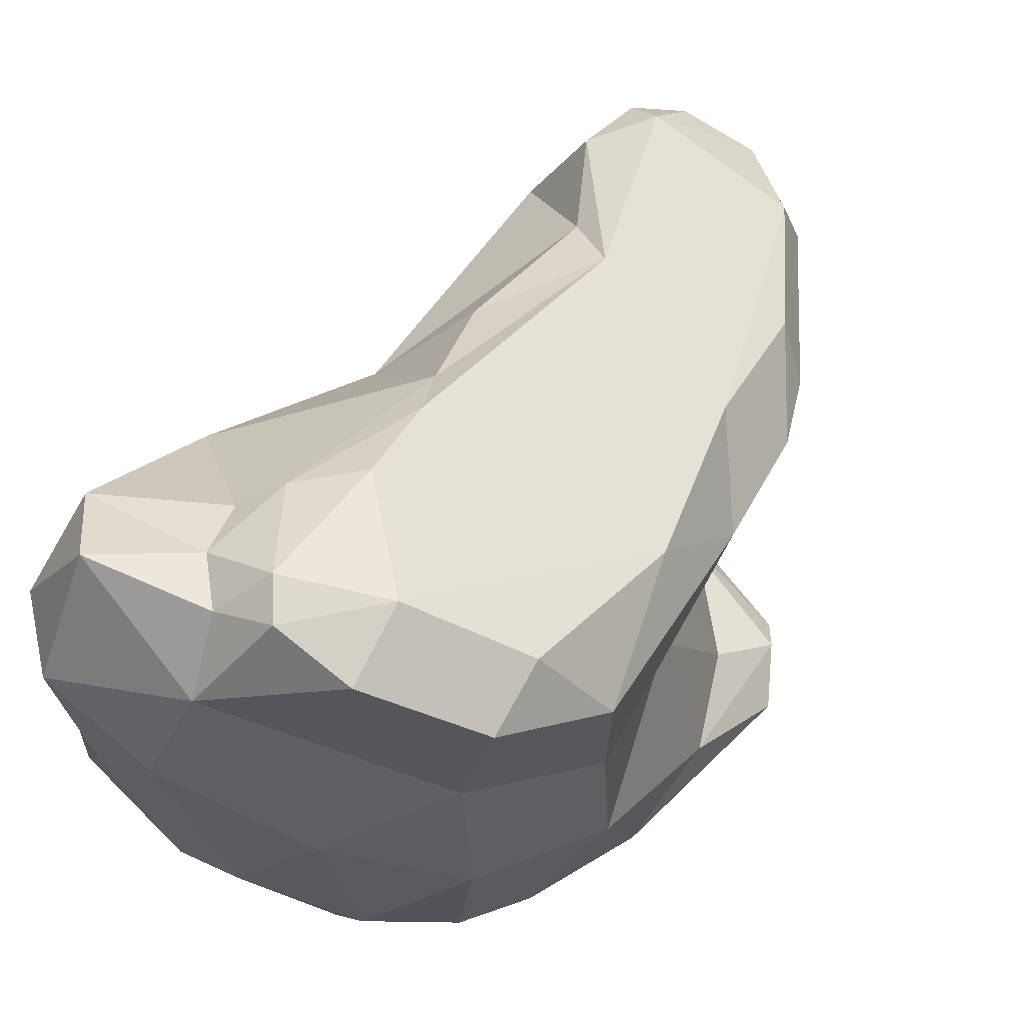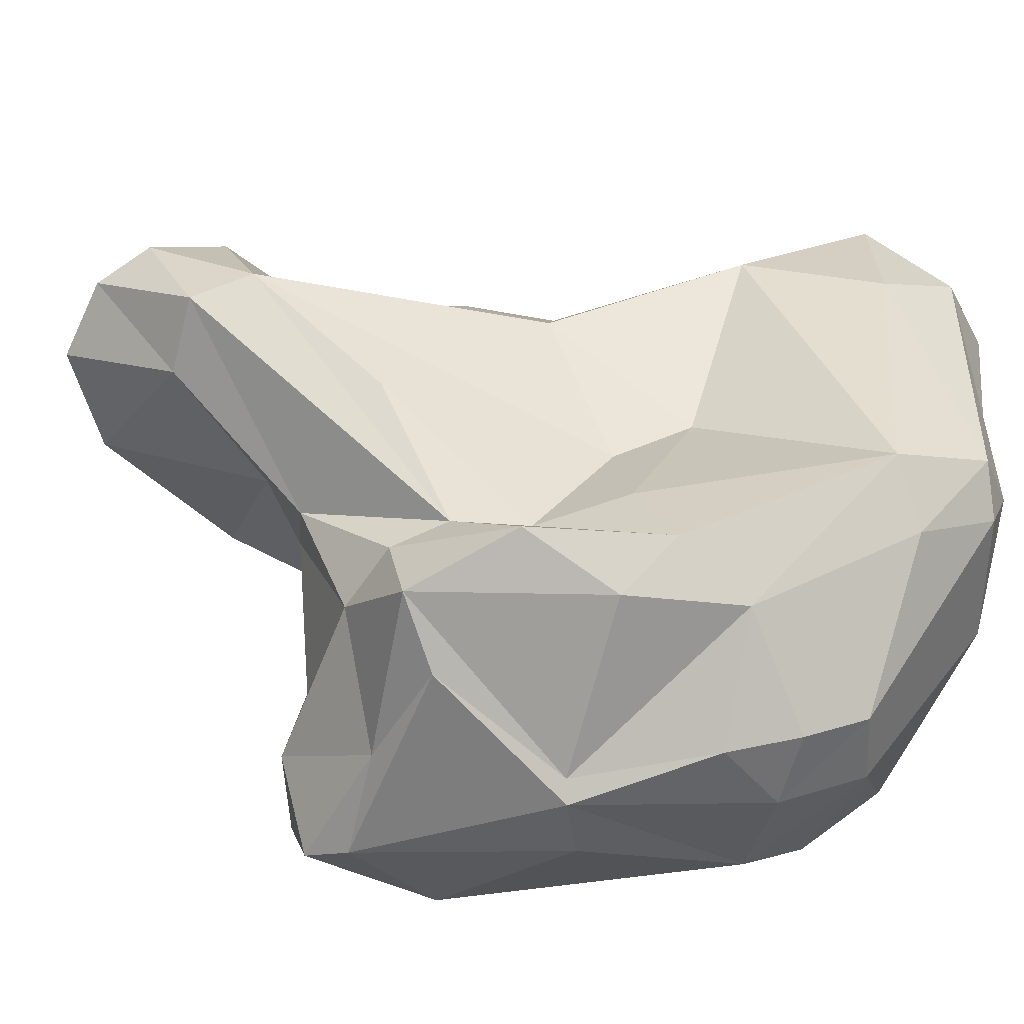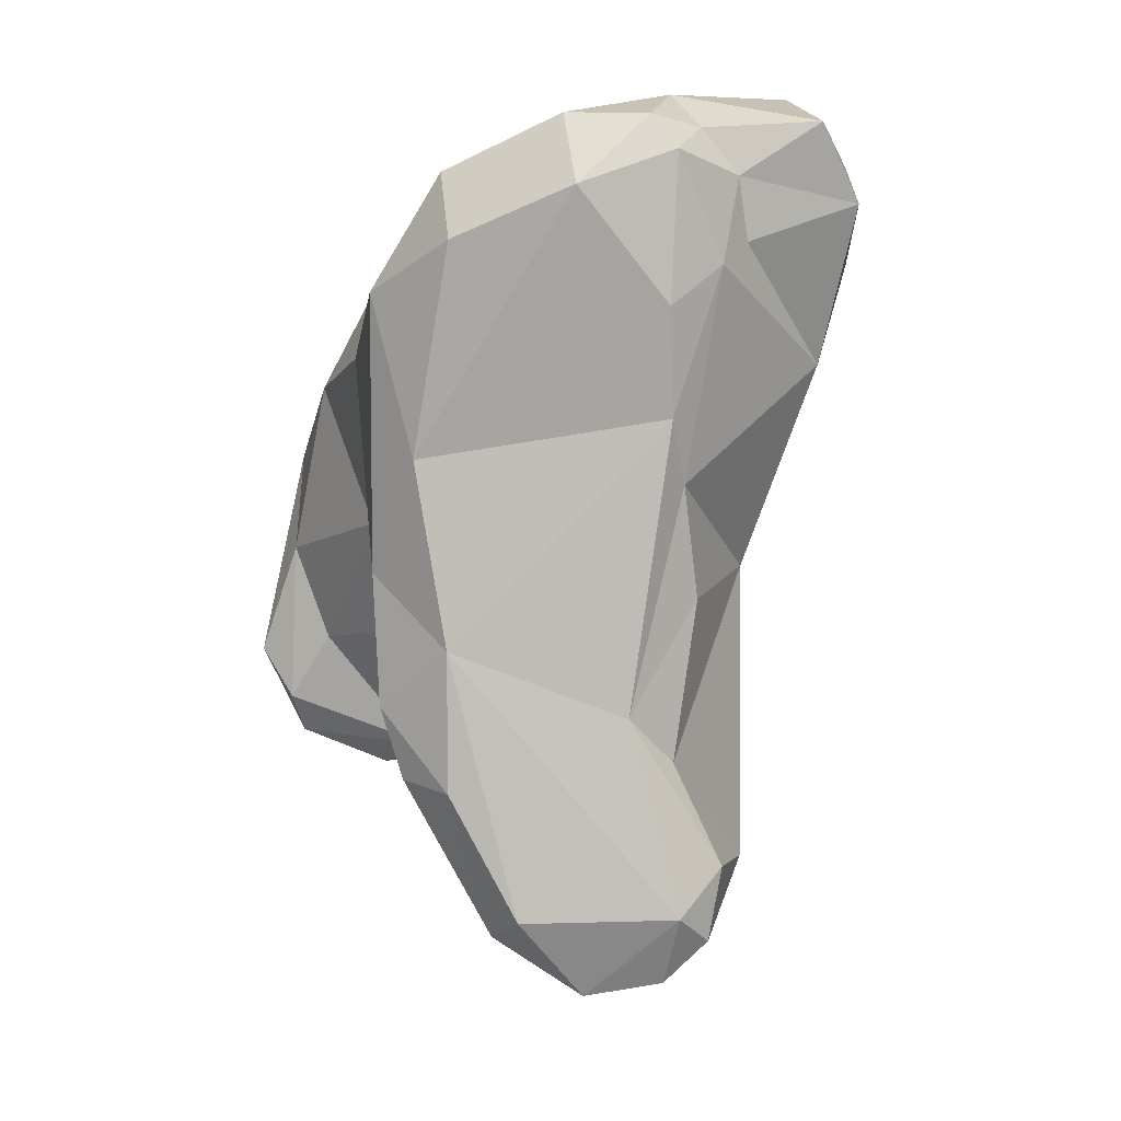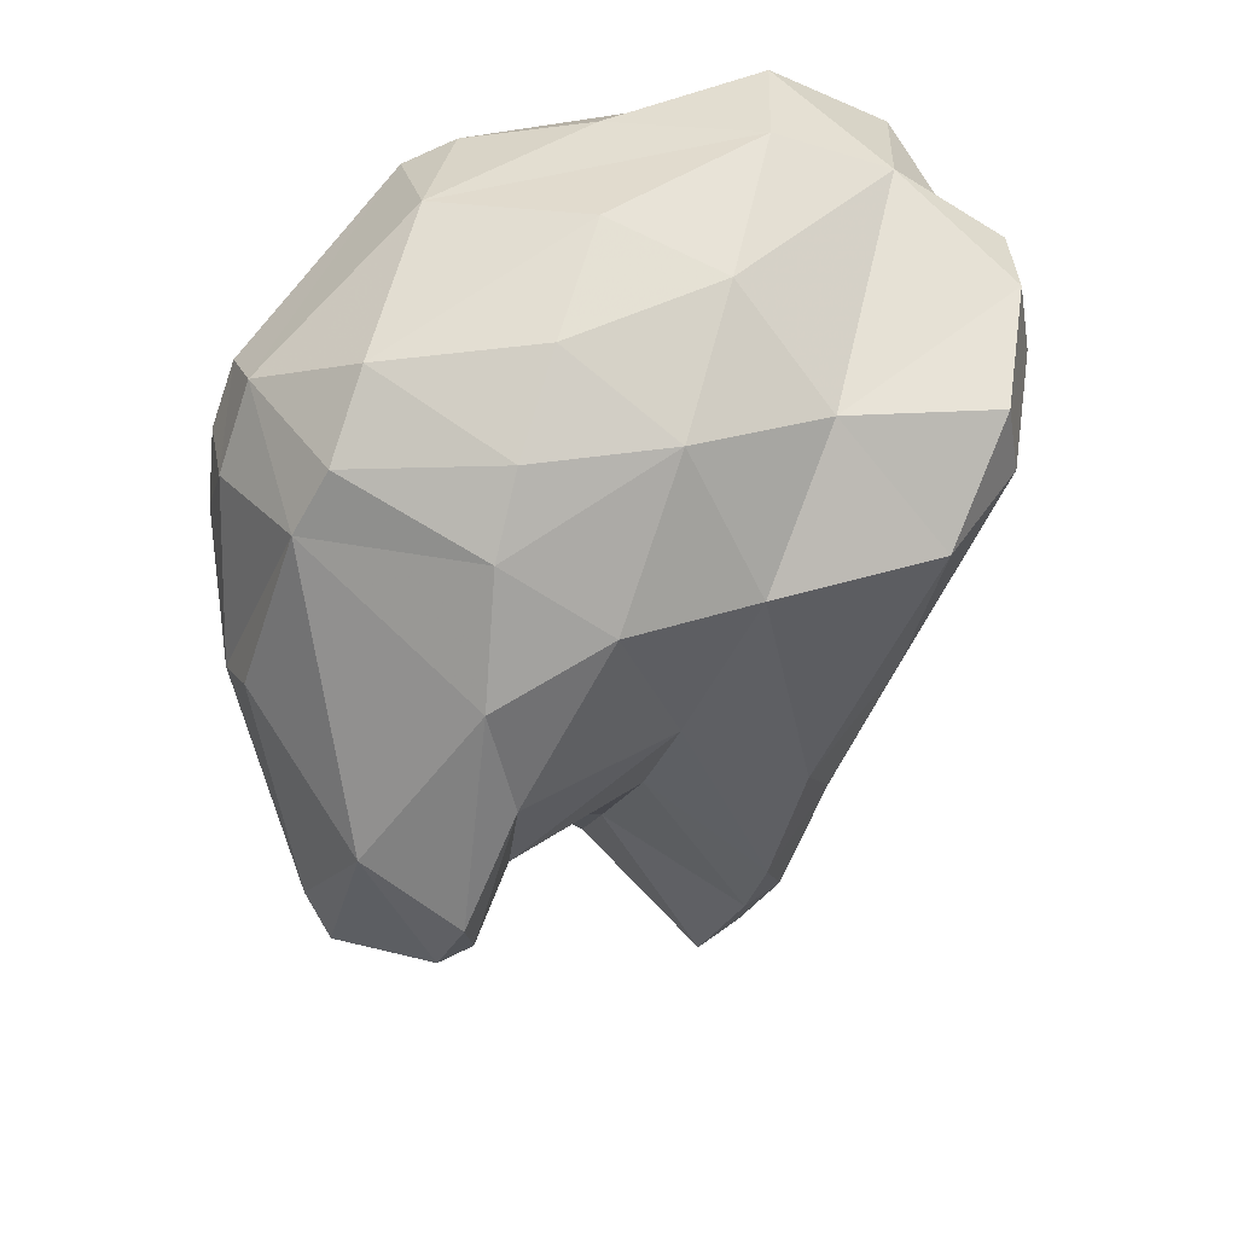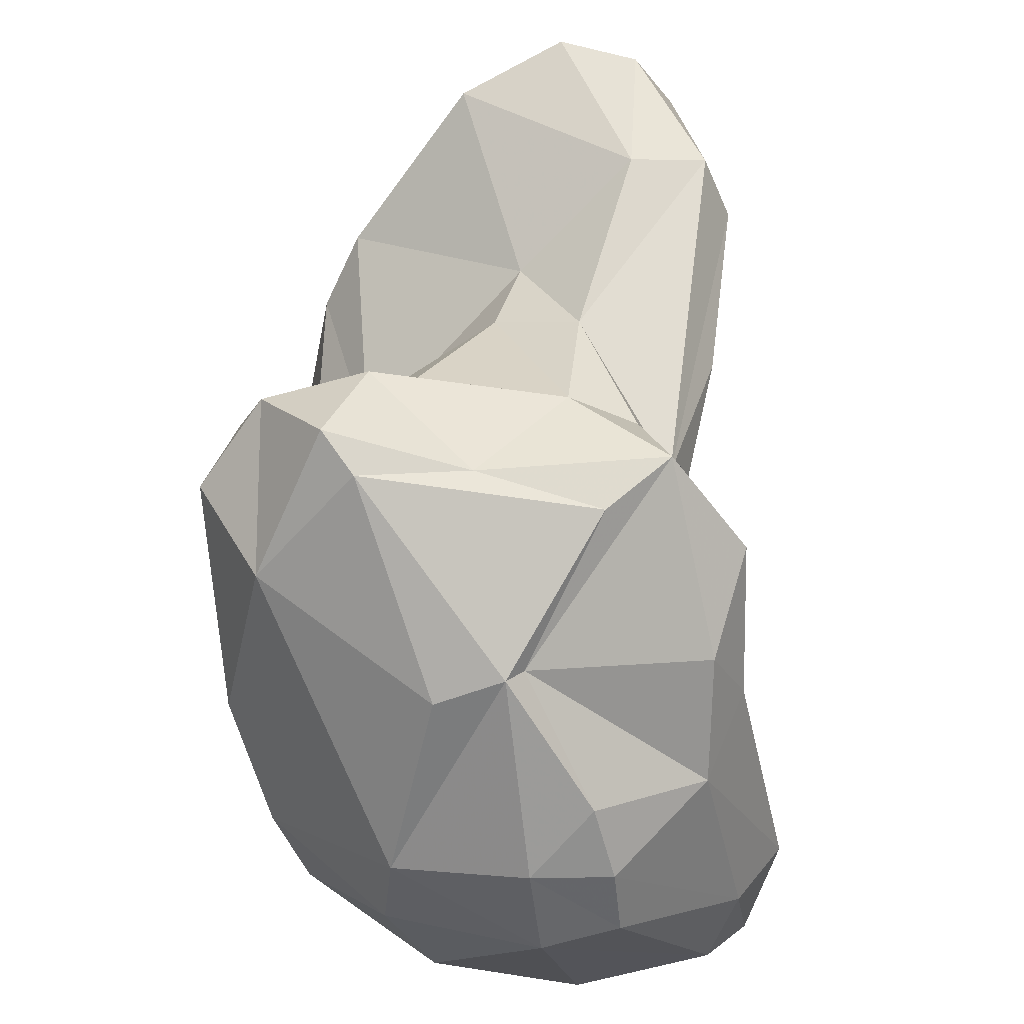
<metadata>
{"format":"obj","ext":"obj","renderer":"f3d","projection":"perspective","resolution":1024,"background":"white","views":[{"elev":63.2,"azim":-146.3,"up":"+Z"},{"elev":-49.3,"azim":72.7,"up":"+Z"},{"elev":-13.0,"azim":-13.2,"up":"+Y"},{"elev":40.7,"azim":-109.4,"up":"+Y"},{"elev":-75.4,"azim":-5.2,"up":"+Z"}]}
</metadata>
<code>
v 184.1 236.8 89.65
v 185.1 235.1 90.14
v 184.9 240 91.48
v 185.2 243.4 90.79
v 185.4 244.7 94.43
v 186.1 237 91.52
v 186.7 239.7 96.7
v 185.6 234.2 89.22
v 187.4 234.3 86.69
v 185.4 244.9 103.7
v 188.3 236.5 96.19
v 186.2 237.2 100.4
v 186.6 233.3 99.44
v 186.9 240 103.2
v 185.8 244.5 98.61
v 187.3 245.7 106.4
v 189.7 233.5 90.67
v 188.5 230.6 100.7
v 187.4 231.2 99.11
v 187.7 249 92.62
v 188.1 234.8 91.39
v 187.3 248.9 96.87
v 187.1 247.9 105.9
v 186.6 247 91.59
v 190.7 226.8 100.3
v 188.2 234.6 101.9
v 186 238.5 87.34
v 191.4 235.1 87.13
v 190.4 249.4 107.6
v 191.7 232.6 94.66
v 188 248.2 101.3
v 188.4 233.2 89.27
v 190.2 246.4 87.25
v 190.1 248.3 88.35
v 188.4 235.3 86.26
v 189.8 251 94.33
v 190.9 241.1 85.7
v 194.1 241 105.6
v 190.6 247 108.2
v 193.5 232.7 102.6
v 192.8 249.3 108.3
v 190.2 226.6 98.79
v 193.8 233.6 90.09
v 190.8 251.2 99.44
v 193.5 248.2 108.5
v 193.6 243.9 107.2
v 192.3 231.3 96.32
v 193 224.8 99.14
v 194.9 235.8 87.03
v 192.9 252.4 96.57
v 193.9 245.9 86.17
v 192.7 240.2 85.54
v 196.8 228.6 101.1
v 195.3 245.4 107
v 195.3 226.9 101.6
v 194 232.1 93.26
v 191.6 250.2 89.79
v 194.8 239.4 104.3
v 195.6 236.4 102.8
v 195.2 225.2 99.89
v 195.2 227.8 96.64
v 195.2 231.6 101.5
v 196.6 234.5 88.11
v 194.2 251.2 105.5
v 195.4 243.8 86.04
v 194.4 248.4 87.32
v 194.6 249.5 107.2
v 196.5 226.4 100.5
v 195.8 234.3 90.64
v 197.4 227.7 97.33
v 198 238.2 99.64
v 195 252.5 102.1
v 193.2 240.1 86.03
v 196.2 245.8 86.49
v 195.8 248.2 107
v 195.9 251.8 92.66
v 196.9 235.7 91.04
v 197.2 237.9 91.27
v 198.4 250.1 107.2
v 197 240.4 95.29
v 197.9 242.5 96.4
v 196.5 247.6 87.35
v 198.3 229.3 97.93
v 198 233.3 94.71
v 198.4 240.4 92.12
v 199.5 243.9 102.9
v 198.9 237 89
v 196.2 246.4 106.3
v 198.3 239.9 87.95
v 198.5 252.3 103.5
v 199.4 241.3 89.59
v 197.8 252.1 98.24
v 199.3 251.4 94.65
v 200 248.1 105.8
v 198.6 243.5 88.42
v 201.4 247 92.77
v 199.7 250.7 93.09
v 201.1 247.8 101.5
v 200.2 248.1 91.18
v 200.5 250.4 103.1
v 200.8 250.2 94.22
g foo
f 45 41 39
f 88 75 54
f 54 75 45
f 41 29 39
f 46 45 39
f 54 45 46
f 39 29 23
f 38 54 46
f 58 54 38
f 46 39 14
f 16 39 23
f 14 39 16
f 38 46 14
f 10 16 23
f 58 38 40
f 59 58 40
f 14 16 10
f 40 38 26
f 62 59 40
f 26 38 14
f 10 12 14
f 53 62 40
f 55 53 40
f 68 53 55
f 26 14 12
f 25 55 26
f 55 40 26
f 60 68 55
f 12 13 26
f 18 26 13
f 48 55 25
f 60 55 48
f 26 18 25
f 13 19 18
f 42 18 19
f 18 42 25
f 42 48 25
f 94 79 75
f 79 64 67
f 75 79 67
f 88 94 75
f 67 41 45
f 67 64 41
f 75 67 45
f 86 94 88
f 29 41 64
f 86 88 54
f 64 31 29
f 31 23 29
f 58 86 54
f 71 86 58
f 10 23 31
f 71 58 59
f 62 71 59
f 83 71 62
f 15 10 31
f 53 83 62
f 15 12 10
f 53 68 83
f 70 83 68
f 12 15 7
f 60 70 68
f 12 7 13
f 13 7 11
f 61 70 60
f 19 13 11
f 47 19 11
f 60 48 61
f 42 19 47
f 61 42 47
f 48 42 61
f 90 79 100
f 94 100 79
f 79 90 64
f 94 98 100
f 72 64 90
f 98 94 86
f 64 72 44
f 44 31 64
f 86 71 81
f 71 80 81
f 44 22 31
f 22 15 31
f 71 83 80
f 80 83 78
f 84 78 83
f 5 15 22
f 77 84 83
f 83 70 77
f 15 5 7
f 56 77 70
f 61 56 70
f 5 3 7
f 11 30 47
f 30 56 47
f 56 61 47
f 30 11 21
f 6 7 3
f 7 6 11
f 21 11 6
f 90 100 92
f 93 92 100
f 101 93 100
f 92 72 90
f 100 98 101
f 96 101 98
f 96 98 86
f 50 44 72
f 81 96 86
f 50 36 44
f 81 80 85
f 36 22 44
f 85 80 78
f 36 20 22
f 20 24 22
f 77 78 84
f 24 5 22
f 77 56 69
f 24 4 5
f 43 69 56
f 5 4 3
f 43 56 30
f 21 17 30
f 30 17 43
f 43 17 32
f 6 3 2
f 17 21 6
f 4 1 3
f 1 2 3
f 17 6 2
f 8 17 2
f 32 17 8
f 8 2 1
f 72 92 76
f 76 92 93
f 50 72 76
f 76 57 50
f 96 81 85
f 57 36 50
f 91 96 85
f 20 36 57
f 91 85 78
f 57 34 20
f 87 91 78
f 34 24 20
f 78 77 87
f 33 24 34
f 77 69 87
f 69 63 87
f 4 24 33
f 63 69 43
f 4 33 27
f 43 28 63
f 28 43 32
f 27 1 4
f 32 9 28
f 8 9 32
f 1 27 8
f 27 9 8
f 93 101 97
f 76 93 97
f 99 97 101
f 101 96 99
f 66 76 97
f 95 99 96
f 82 66 97
f 82 97 99
f 57 76 66
f 74 82 99
f 95 96 91
f 95 74 99
f 65 74 95
f 89 95 91
f 34 57 66
f 91 87 89
f 73 65 95
f 73 95 89
f 33 34 66
f 51 33 66
f 63 89 87
f 63 73 89
f 52 65 73
f 33 37 27
f 49 73 63
f 63 28 49
f 49 52 73
f 35 37 52
f 35 52 49
f 28 35 49
f 35 27 37
f 35 28 9
f 35 9 27
f 51 66 82
f 74 51 82
f 65 51 74
f 33 51 52
f 52 51 65
f 37 33 52
g

</code>
